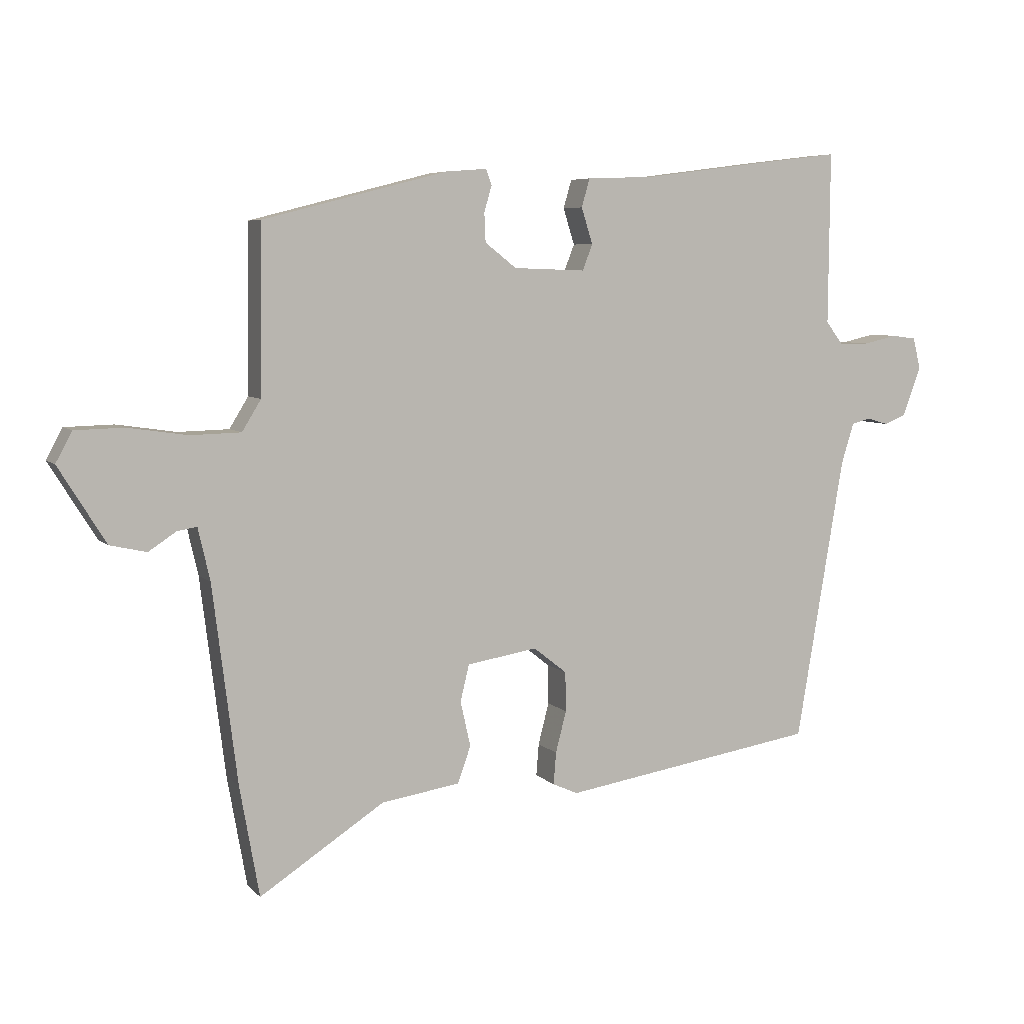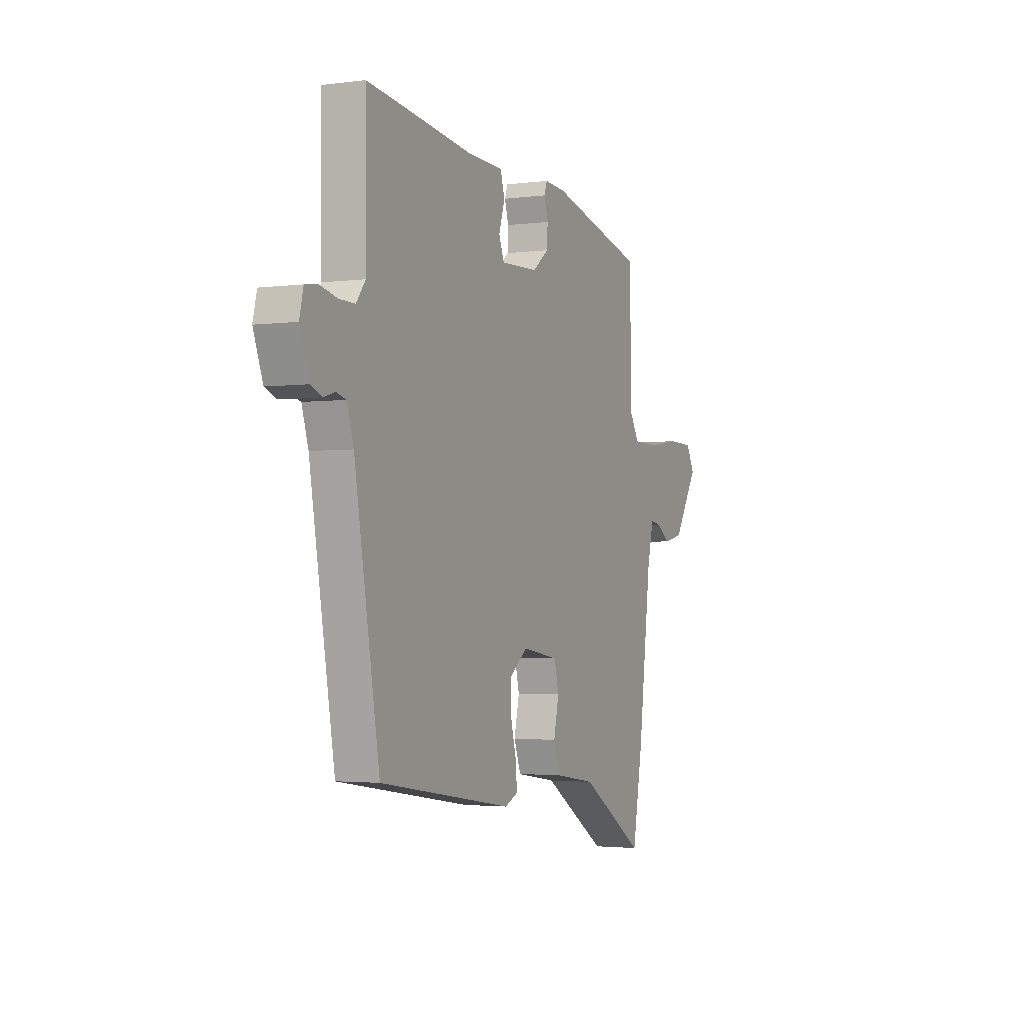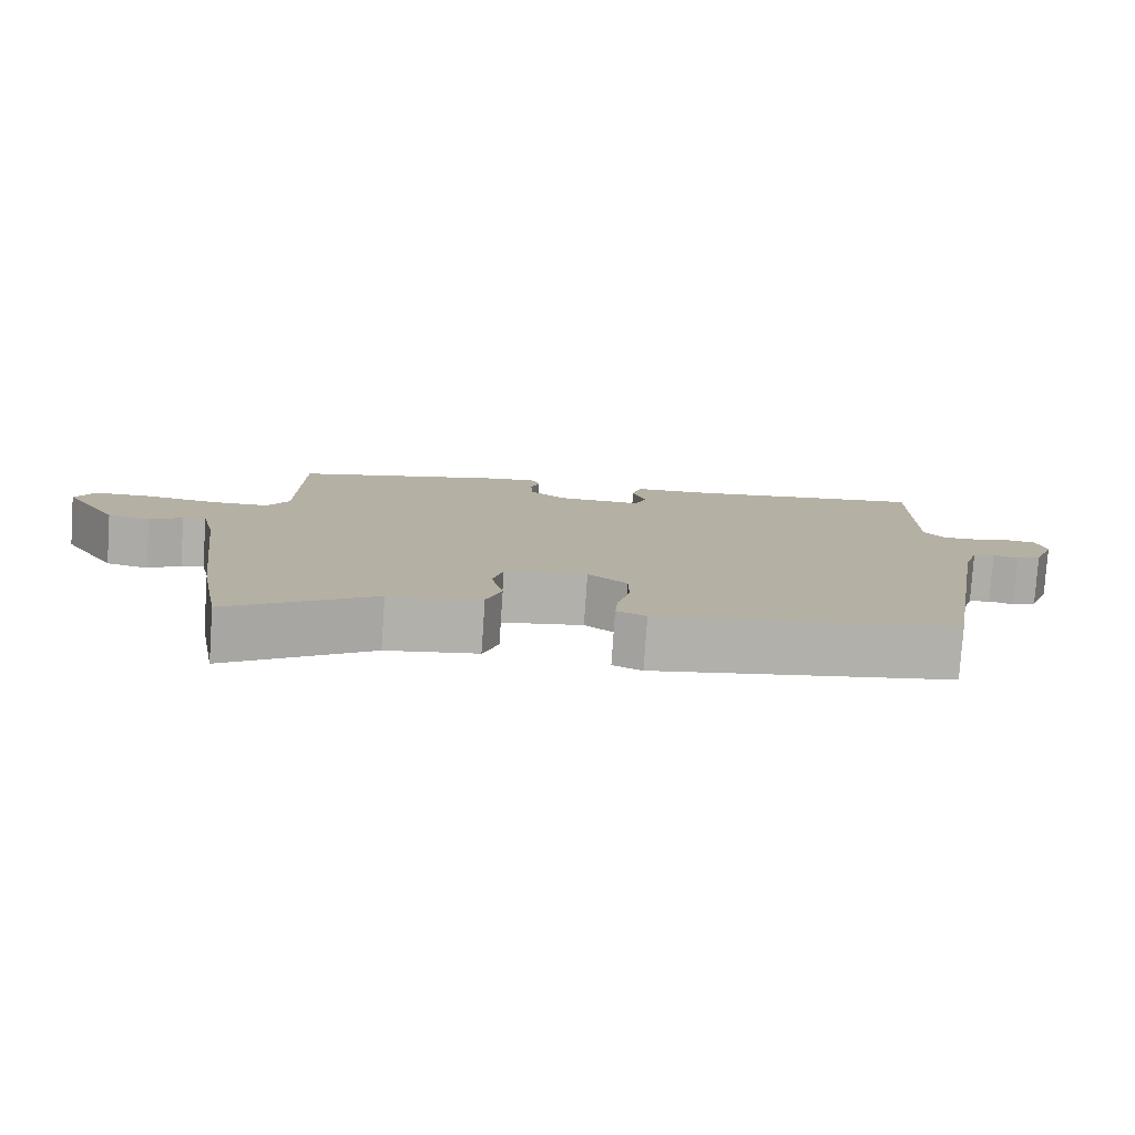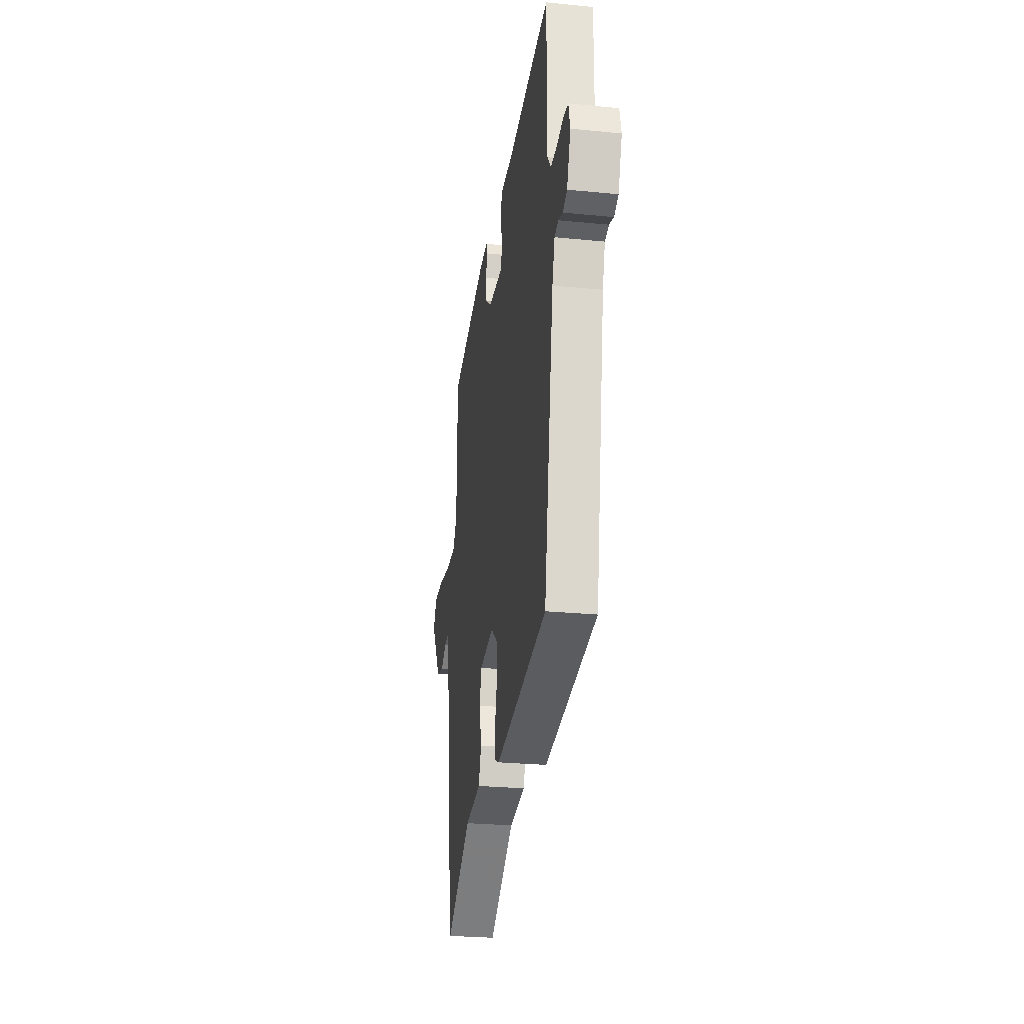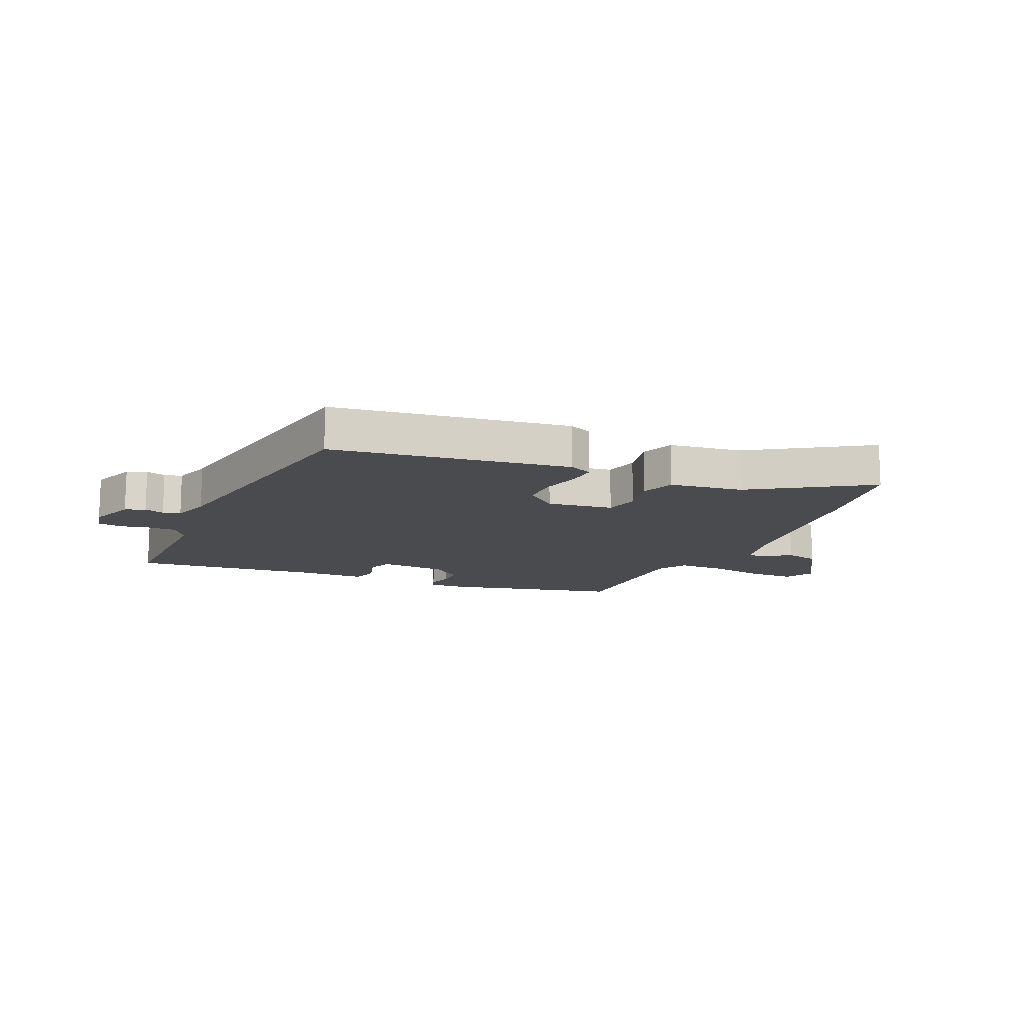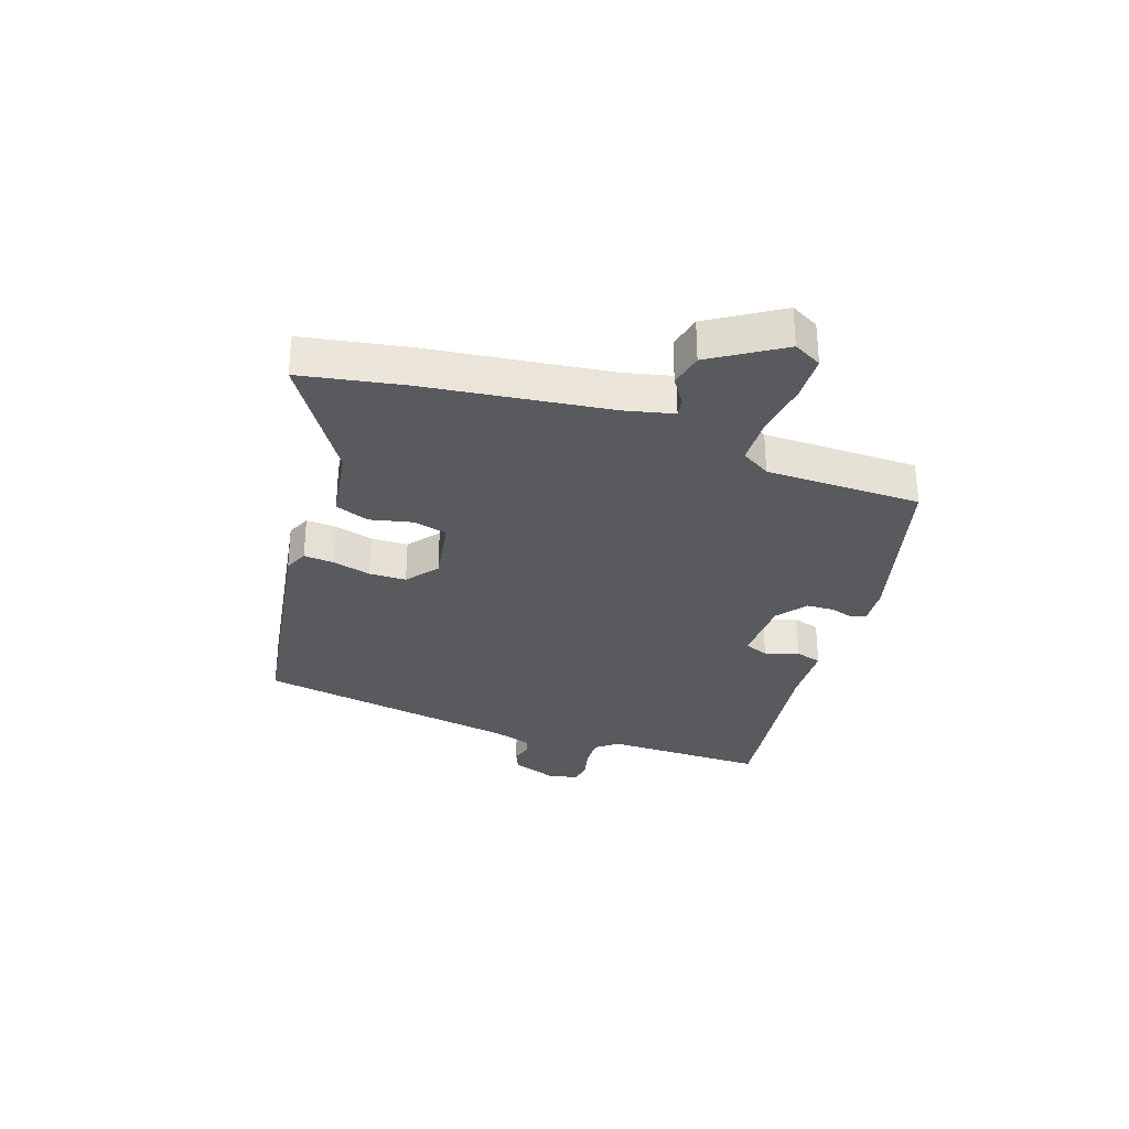
<metadata>
{"format":"obj","ext":"obj","renderer":"f3d","projection":"perspective","resolution":1024,"background":"white","views":[{"elev":6.3,"azim":-22.6,"up":"+Z"},{"elev":-2.5,"azim":114.9,"up":"+Z"},{"elev":-78.8,"azim":-3.9,"up":"+Z"},{"elev":-26.1,"azim":81.1,"up":"+Z"},{"elev":-13.7,"azim":155.6,"up":"+Y"},{"elev":-31.3,"azim":-108.6,"up":"+Y"}]}
</metadata>
<code>
v -0.476 0.07 -0.635
v -0.507 0.07 -0.46
v -0.546 0.07 -0.147
v -0.565 0.07 -0.064
v -0.596 0.07 -0.069
v -0.64 0.07 -0.098
v -0.698 0.07 -0.085
v -0.773 0.07 0.036
v -0.747 0.07 0.084
v -0.67 0.07 0.086
v -0.575 0.07 0.072
v -0.495 0.07 0.074
v -0.465 0.07 0.123
v -0.462 0.07 0.387
v -0.169 0.07 0.462
v -0.104 0.07 0.467
v -0.095 0.07 0.442
v -0.107 0.07 0.401
v -0.105 0.07 0.355
v -0.055 0.07 0.316
v 0.059 0.07 0.312
v 0.075 0.07 0.353
v 0.057 0.07 0.41
v 0.07 0.07 0.455
v 0.178 0.07 0.459
v 0.387 0.07 0.486
v 0.503 0.07 0.5
v 0.501 0.07 0.227
v 0.529 0.07 0.19
v 0.577 0.07 0.191
v 0.629 0.07 0.203
v 0.668 0.07 0.198
v 0.68 0.07 0.148
v 0.651 0.07 0.07
v 0.617 0.07 0.056
v 0.583 0.07 0.066
v 0.553 0.07 0.058
v 0.533 0.07 -0.007
v 0.457 0.07 -0.458
v 0.051 0.07 -0.522
v 0.011 0.07 -0.504
v 0.015 0.07 -0.453
v 0.032 0.07 -0.387
v 0.031 0.07 -0.324
v -0.022 0.07 -0.282
v -0.134 0.07 -0.3
v -0.148 0.07 -0.358
v -0.132 0.07 -0.43
v -0.153 0.07 -0.488
v -0.278 0.07 -0.507
v -0.476 0 -0.635
v -0.507 0 -0.46
v -0.546 0 -0.147
v -0.565 0 -0.064
v -0.596 0 -0.069
v -0.64 0 -0.098
v -0.698 0 -0.085
v -0.773 0 0.036
v -0.747 0 0.084
v -0.67 0 0.086
v -0.575 0 0.072
v -0.495 0 0.074
v -0.465 0 0.123
v -0.462 0 0.387
v -0.169 0 0.462
v -0.104 0 0.467
v -0.095 0 0.442
v -0.107 0 0.401
v -0.105 0 0.355
v -0.055 0 0.316
v 0.059 0 0.312
v 0.075 0 0.353
v 0.057 0 0.41
v 0.07 0 0.455
v 0.178 0 0.459
v 0.387 0 0.486
v 0.503 0 0.5
v 0.501 0 0.227
v 0.529 0 0.19
v 0.577 0 0.191
v 0.629 0 0.203
v 0.668 0 0.198
v 0.68 0 0.148
v 0.651 0 0.07
v 0.617 0 0.056
v 0.583 0 0.066
v 0.553 0 0.058
v 0.533 0 -0.007
v 0.457 0 -0.458
v 0.051 0 -0.522
v 0.011 0 -0.504
v 0.015 0 -0.453
v 0.032 0 -0.387
v 0.031 0 -0.324
v -0.022 0 -0.282
v -0.134 0 -0.3
v -0.148 0 -0.358
v -0.132 0 -0.43
v -0.153 0 -0.488
v -0.278 0 -0.507
f 47 48 49 50
f 46 47 50 1
f 40 41 42 43
f 38 39 40 43
f 37 38 43 44
f 33 34 35 36
f 33 36 37
f 30 31 32 33
f 29 30 33 37
f 28 29 37 44
f 25 26 27 28
f 22 23 24 25
f 21 22 25 28
f 20 21 28 44
f 15 16 17 18
f 13 14 15 18
f 12 13 18 19
f 8 9 10 11
f 8 11 12
f 5 6 7 8
f 4 5 8 12
f 3 4 12 19
f 46 1 2 3
f 45 46 3 19
f 19 20 44 45
f 100 99 98 97
f 51 100 97 96
f 93 92 91 90
f 93 90 89 88
f 94 93 88 87
f 86 85 84 83
f 87 86 83
f 83 82 81 80
f 87 83 80 79
f 94 87 79 78
f 78 77 76 75
f 75 74 73 72
f 78 75 72 71
f 94 78 71 70
f 68 67 66 65
f 68 65 64 63
f 69 68 63 62
f 61 60 59 58
f 62 61 58
f 58 57 56 55
f 62 58 55 54
f 69 62 54 53
f 53 52 51 96
f 69 53 96 95
f 95 94 70 69
f 1 51 52 2
f 2 52 53 3
f 3 53 54 4
f 4 54 55 5
f 5 55 56 6
f 6 56 57 7
f 7 57 58 8
f 8 58 59 9
f 9 59 60 10
f 10 60 61 11
f 11 61 62 12
f 12 62 63 13
f 13 63 64 14
f 14 64 65 15
f 15 65 66 16
f 16 66 67 17
f 17 67 68 18
f 18 68 69 19
f 19 69 70 20
f 20 70 71 21
f 21 71 72 22
f 22 72 73 23
f 23 73 74 24
f 24 74 75 25
f 25 75 76 26
f 26 76 77 27
f 27 77 78 28
f 28 78 79 29
f 29 79 80 30
f 30 80 81 31
f 31 81 82 32
f 32 82 83 33
f 33 83 84 34
f 34 84 85 35
f 35 85 86 36
f 36 86 87 37
f 37 87 88 38
f 38 88 89 39
f 39 89 90 40
f 40 90 91 41
f 41 91 92 42
f 42 92 93 43
f 43 93 94 44
f 44 94 95 45
f 45 95 96 46
f 46 96 97 47
f 47 97 98 48
f 48 98 99 49
f 49 99 100 50
f 50 100 51 1

</code>
